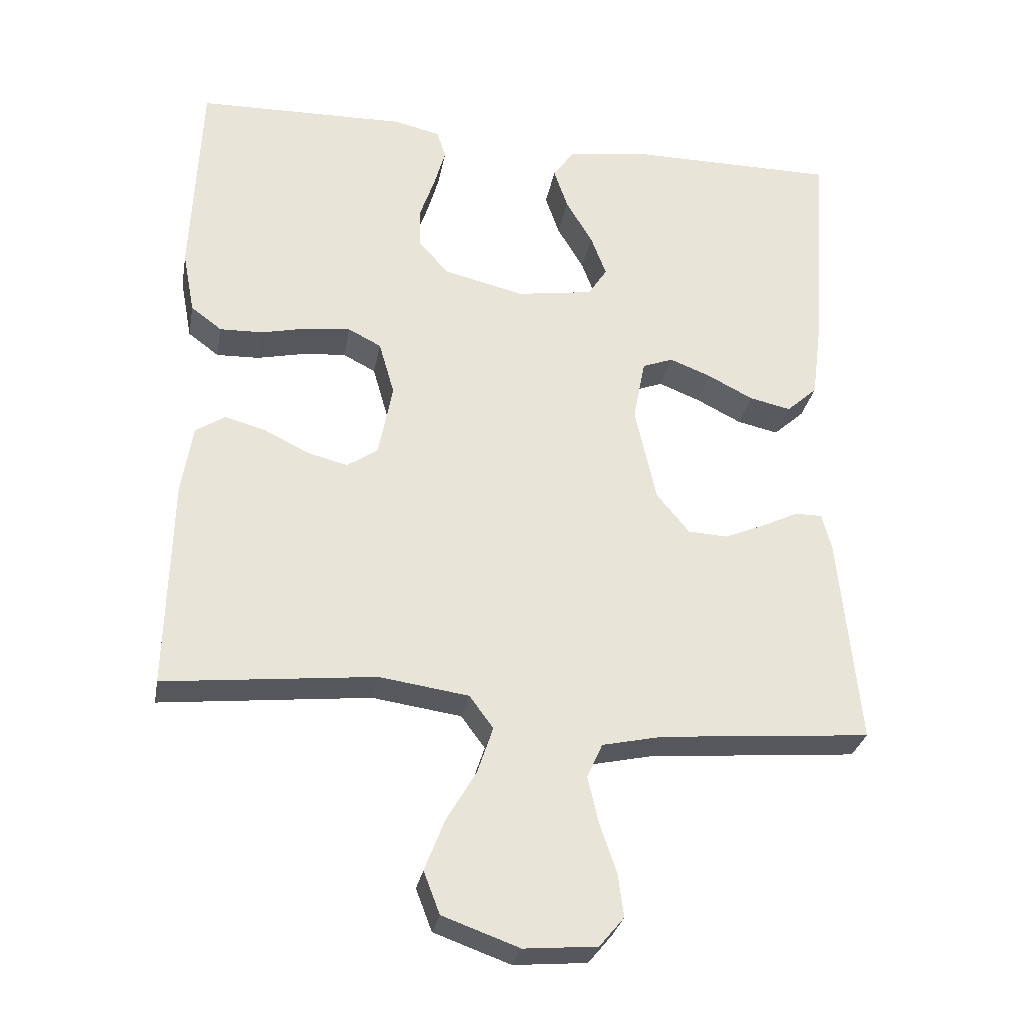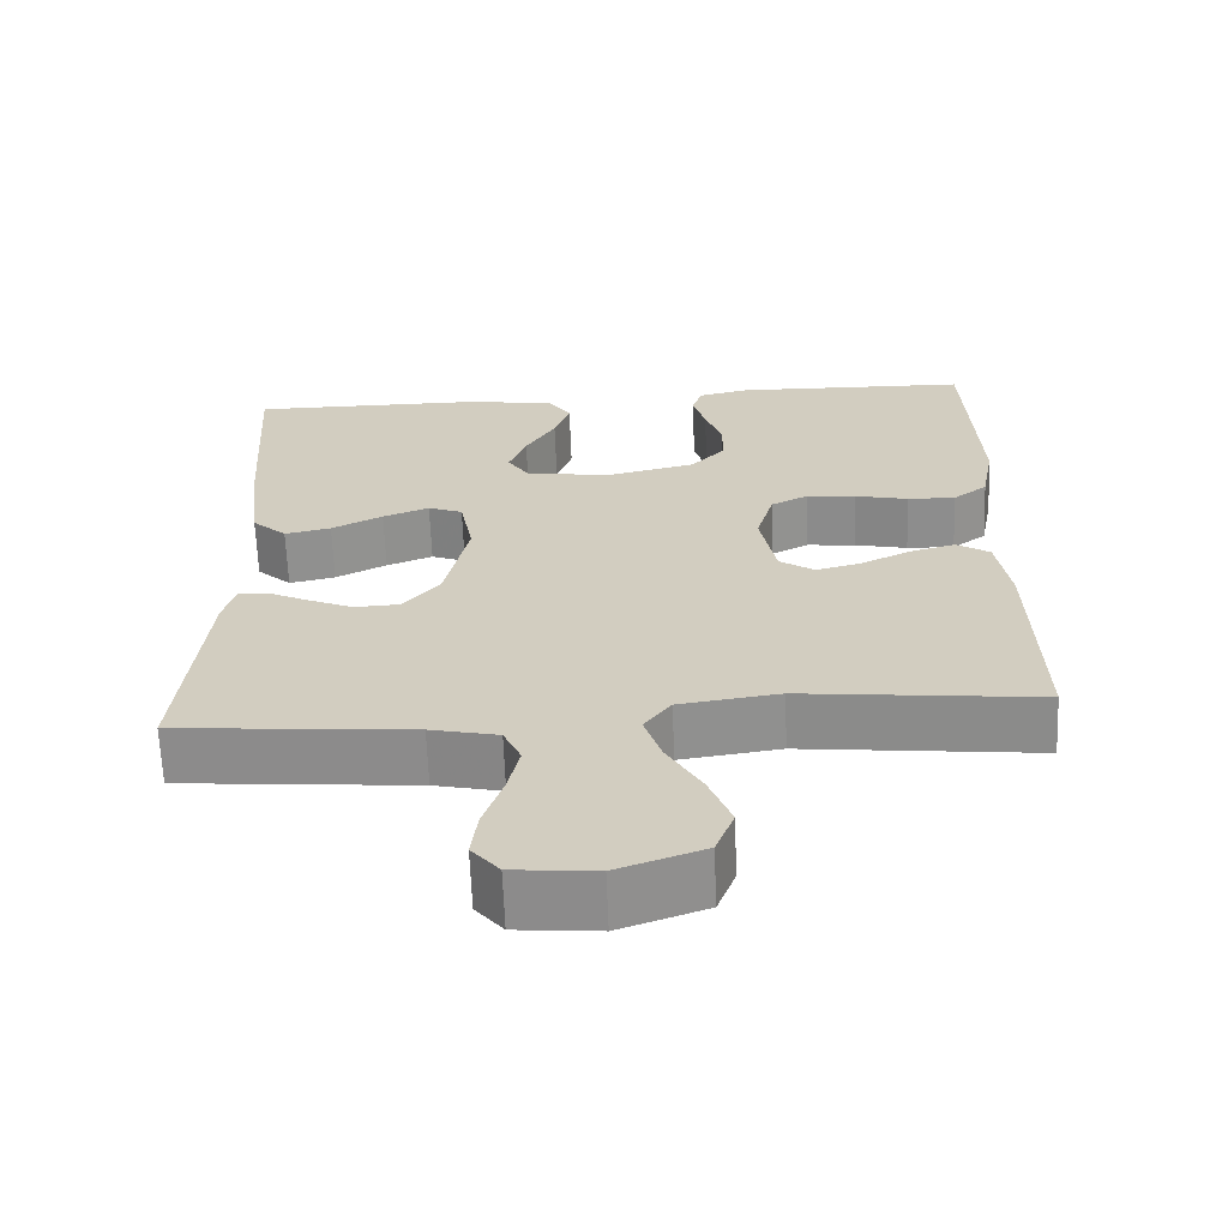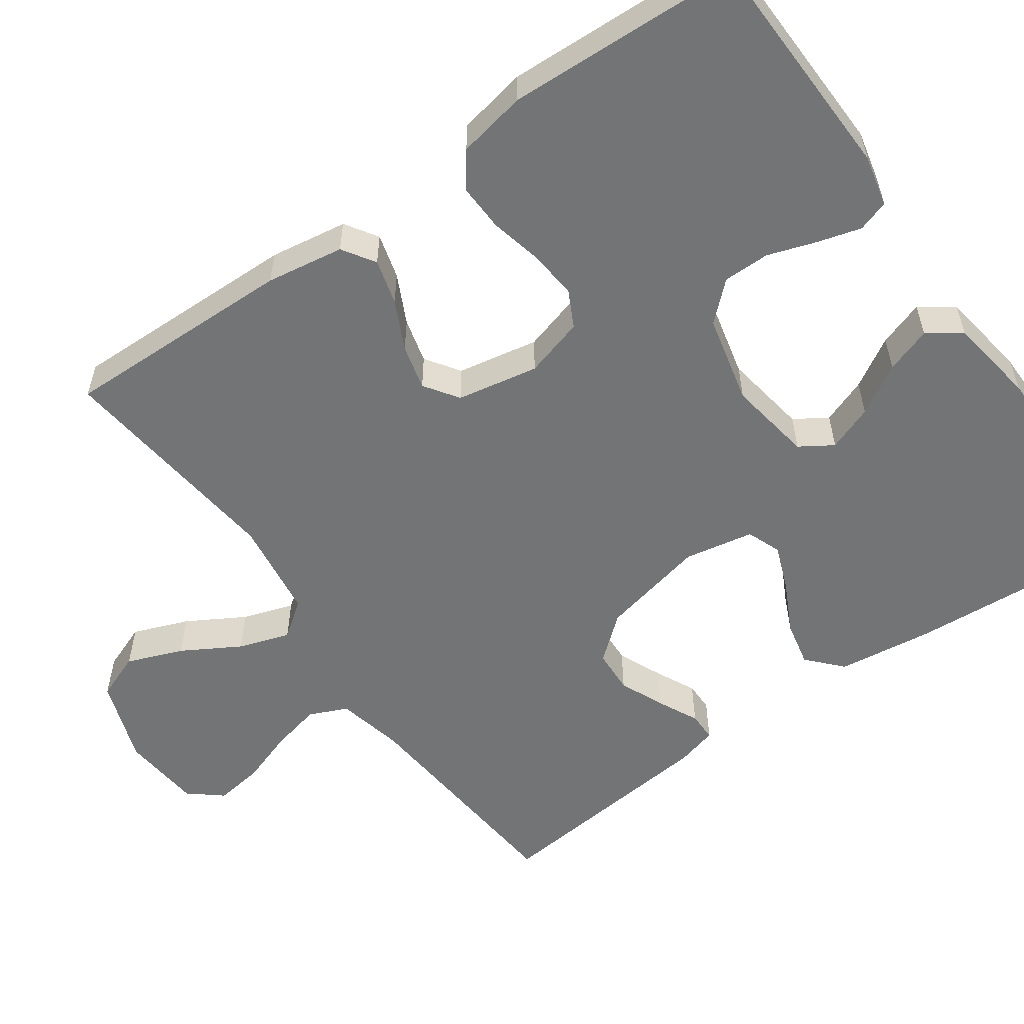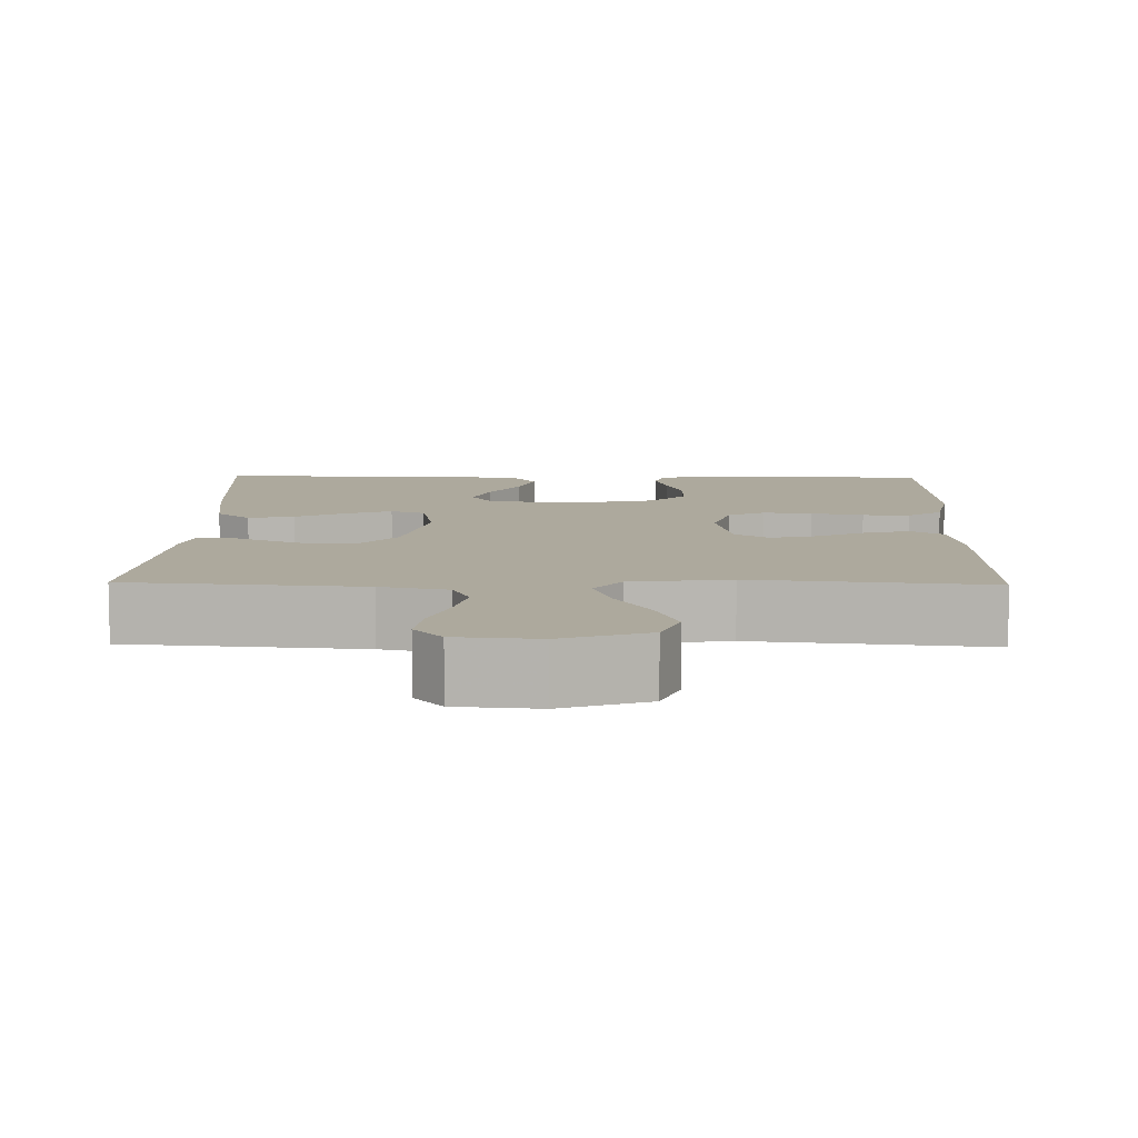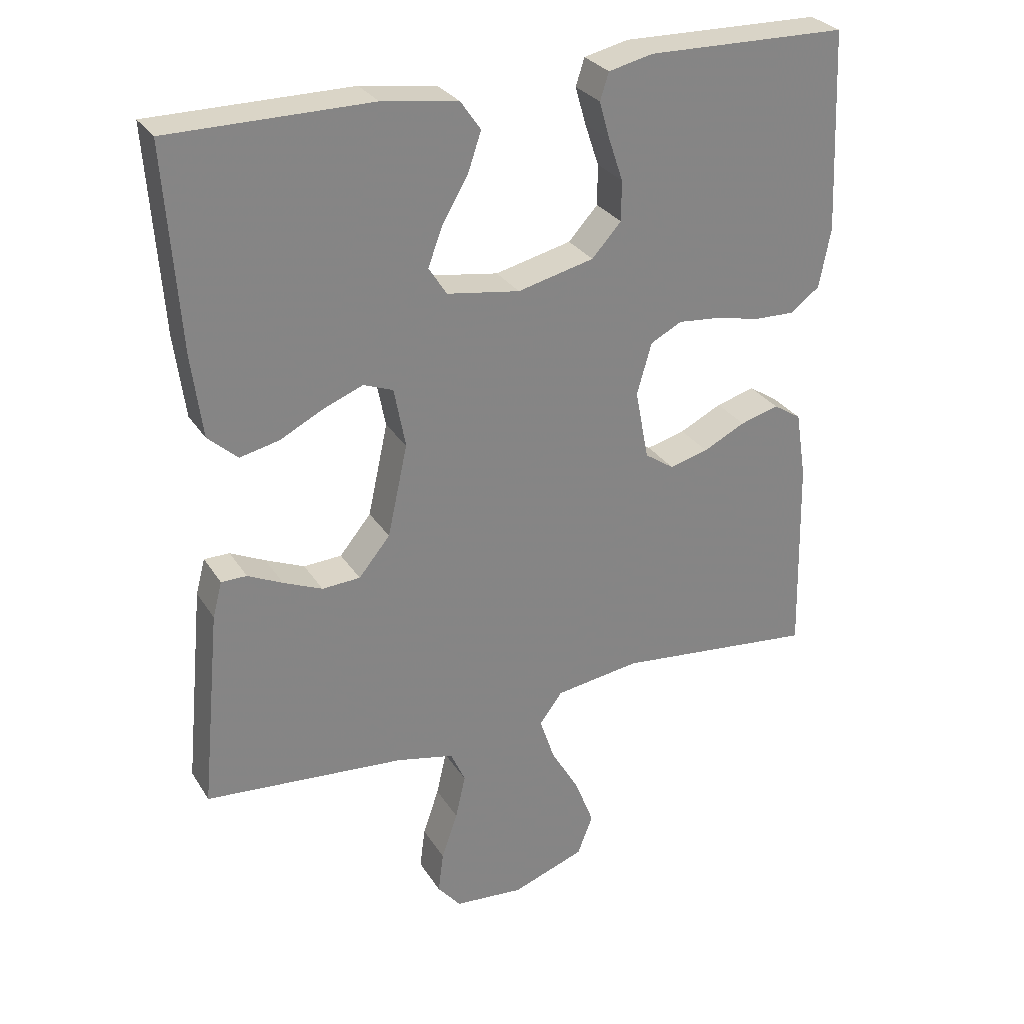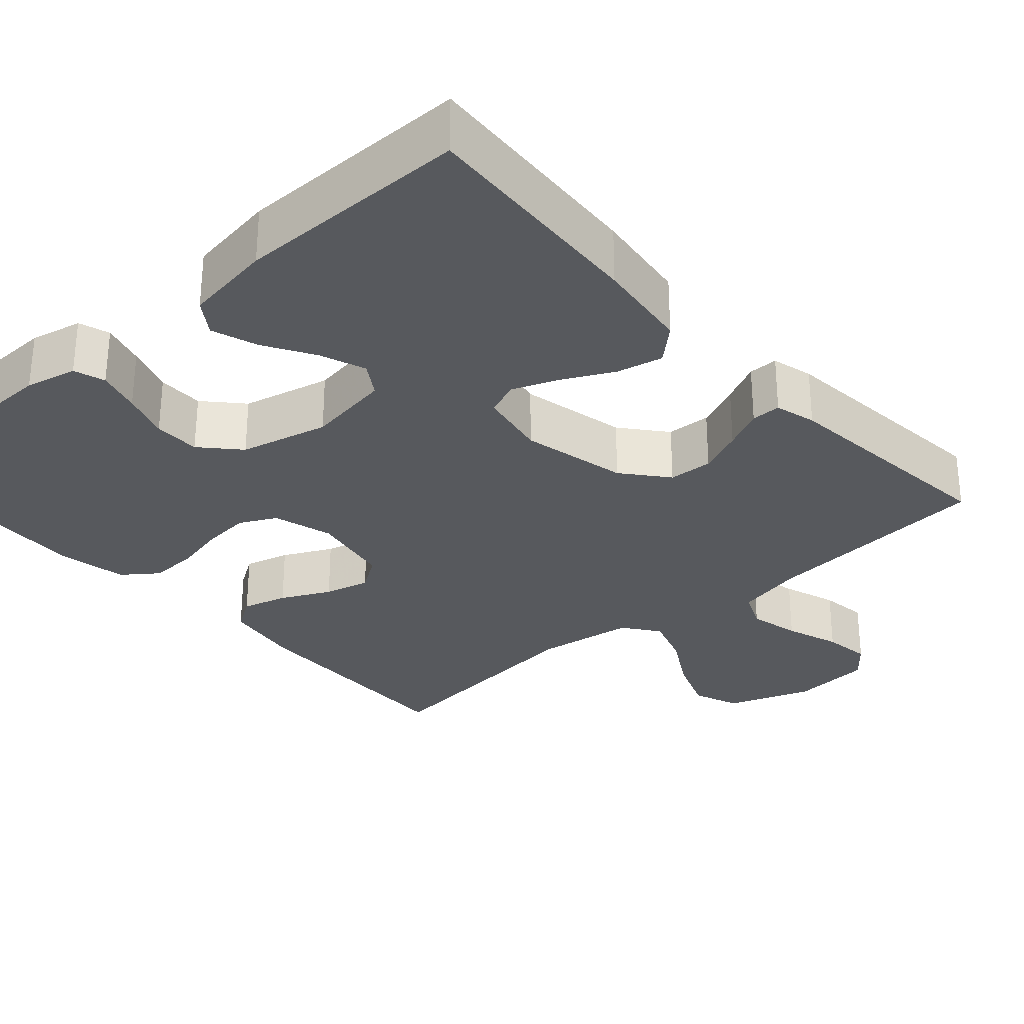
<metadata>
{"format":"obj","ext":"obj","renderer":"f3d","projection":"perspective","resolution":1024,"background":"white","views":[{"elev":-29.4,"azim":-10.4,"up":"+Z"},{"elev":-64.9,"azim":-177.8,"up":"+Z"},{"elev":-56.1,"azim":-54.6,"up":"+Y"},{"elev":8.8,"azim":-178.9,"up":"+Y"},{"elev":29.0,"azim":153.7,"up":"+Z"},{"elev":-29.7,"azim":41.7,"up":"+Y"}]}
</metadata>
<code>
v 0.5 0.07 0.5
v 0.479 0.07 0.2
v 0.463 0.07 0.077
v 0.419 0.07 0.037
v 0.36 0.07 0.05
v 0.295 0.07 0.083
v 0.236 0.07 0.106
v 0.192 0.07 0.089
v 0.175 0.07 0
v 0.205 0.07 -0.137
v 0.252 0.07 -0.194
v 0.309 0.07 -0.197
v 0.367 0.07 -0.172
v 0.419 0.07 -0.147
v 0.457 0.07 -0.147
v 0.471 0.07 -0.2
v 0.5 0.07 -0.5
v 0.2 0.07 -0.526
v 0.114 0.07 -0.545
v 0.092 0.07 -0.594
v 0.107 0.07 -0.66
v 0.131 0.07 -0.73
v 0.139 0.07 -0.792
v 0.104 0.07 -0.834
v 0 0.07 -0.843
v -0.109 0.07 -0.804
v -0.132 0.07 -0.744
v -0.104 0.07 -0.672
v -0.061 0.07 -0.598
v -0.039 0.07 -0.532
v -0.073 0.07 -0.486
v -0.2 0.07 -0.468
v -0.5 0.07 -0.5
v -0.493 0.07 -0.2
v -0.477 0.07 -0.1
v -0.435 0.07 -0.073
v -0.377 0.07 -0.089
v -0.314 0.07 -0.12
v -0.256 0.07 -0.135
v -0.212 0.07 -0.105
v -0.192 0.07 0
v -0.214 0.07 0.077
v -0.261 0.07 0.101
v -0.324 0.07 0.095
v -0.391 0.07 0.08
v -0.452 0.07 0.078
v -0.496 0.07 0.111
v -0.513 0.07 0.2
v -0.5 0.07 0.5
v -0.2 0.07 0.507
v -0.134 0.07 0.492
v -0.121 0.07 0.452
v -0.137 0.07 0.396
v -0.158 0.07 0.334
v -0.158 0.07 0.274
v -0.114 0.07 0.226
v 0 0.07 0.199
v 0.109 0.07 0.216
v 0.136 0.07 0.258
v 0.114 0.07 0.317
v 0.076 0.07 0.381
v 0.056 0.07 0.44
v 0.086 0.07 0.483
v 0.2 0.07 0.5
v 0.5 0 0.5
v 0.479 0 0.2
v 0.463 0 0.077
v 0.419 0 0.037
v 0.36 0 0.05
v 0.295 0 0.083
v 0.236 0 0.106
v 0.192 0 0.089
v 0.175 0 0
v 0.205 0 -0.137
v 0.252 0 -0.194
v 0.309 0 -0.197
v 0.367 0 -0.172
v 0.419 0 -0.147
v 0.457 0 -0.147
v 0.471 0 -0.2
v 0.5 0 -0.5
v 0.2 0 -0.526
v 0.114 0 -0.545
v 0.092 0 -0.594
v 0.107 0 -0.66
v 0.131 0 -0.73
v 0.139 0 -0.792
v 0.104 0 -0.834
v 0 0 -0.843
v -0.109 0 -0.804
v -0.132 0 -0.744
v -0.104 0 -0.672
v -0.061 0 -0.598
v -0.039 0 -0.532
v -0.073 0 -0.486
v -0.2 0 -0.468
v -0.5 0 -0.5
v -0.493 0 -0.2
v -0.477 0 -0.1
v -0.435 0 -0.073
v -0.377 0 -0.089
v -0.314 0 -0.12
v -0.256 0 -0.135
v -0.212 0 -0.105
v -0.192 0 0
v -0.214 0 0.077
v -0.261 0 0.101
v -0.324 0 0.095
v -0.391 0 0.08
v -0.452 0 0.078
v -0.496 0 0.111
v -0.513 0 0.2
v -0.5 0 0.5
v -0.2 0 0.507
v -0.134 0 0.492
v -0.121 0 0.452
v -0.137 0 0.396
v -0.158 0 0.334
v -0.158 0 0.274
v -0.114 0 0.226
v 0 0 0.199
v 0.109 0 0.216
v 0.136 0 0.258
v 0.114 0 0.317
v 0.076 0 0.381
v 0.056 0 0.44
v 0.086 0 0.483
v 0.2 0 0.5
f 4 5 6
f 3 4 6
f 2 3 6
f 1 2 6
f 64 1 6
f 63 64 6
f 62 63 6
f 61 62 6
f 60 61 6
f 59 60 6 7
f 58 59 7 8
f 57 58 8 9
f 56 57 9 10
f 55 56 10 11
f 52 53 54
f 51 52 54
f 50 51 54
f 49 50 54
f 48 49 54
f 47 48 54
f 46 47 54
f 45 46 54
f 44 45 54
f 43 44 54 55
f 42 43 55
f 41 42 55 11
f 36 37 38
f 35 36 38
f 34 35 38
f 33 34 38
f 32 33 38
f 31 32 38 39
f 30 31 39 40
f 27 28 29
f 26 27 29
f 25 26 29
f 24 25 29
f 23 24 29
f 22 23 29
f 21 22 29
f 20 21 29 30
f 40 41 11
f 30 40 11
f 20 30 11
f 19 20 11
f 16 17 18
f 15 16 18
f 14 15 18
f 13 14 18
f 18 19 11 12
f 12 13 18
f 70 69 68
f 70 68 67
f 70 67 66
f 70 66 65
f 70 65 128
f 70 128 127
f 70 127 126
f 70 126 125
f 70 125 124
f 71 70 124 123
f 72 71 123 122
f 73 72 122 121
f 74 73 121 120
f 75 74 120 119
f 118 117 116
f 118 116 115
f 118 115 114
f 118 114 113
f 118 113 112
f 118 112 111
f 118 111 110
f 118 110 109
f 118 109 108
f 119 118 108 107
f 119 107 106
f 75 119 106 105
f 102 101 100
f 102 100 99
f 102 99 98
f 102 98 97
f 102 97 96
f 103 102 96 95
f 104 103 95 94
f 93 92 91
f 93 91 90
f 93 90 89
f 93 89 88
f 93 88 87
f 93 87 86
f 93 86 85
f 94 93 85 84
f 75 105 104
f 75 104 94
f 75 94 84
f 75 84 83
f 82 81 80
f 82 80 79
f 82 79 78
f 82 78 77
f 76 75 83 82
f 82 77 76
f 1 65 66 2
f 2 66 67 3
f 3 67 68 4
f 4 68 69 5
f 5 69 70 6
f 6 70 71 7
f 7 71 72 8
f 8 72 73 9
f 9 73 74 10
f 10 74 75 11
f 11 75 76 12
f 12 76 77 13
f 13 77 78 14
f 14 78 79 15
f 15 79 80 16
f 16 80 81 17
f 17 81 82 18
f 18 82 83 19
f 19 83 84 20
f 20 84 85 21
f 21 85 86 22
f 22 86 87 23
f 23 87 88 24
f 24 88 89 25
f 25 89 90 26
f 26 90 91 27
f 27 91 92 28
f 28 92 93 29
f 29 93 94 30
f 30 94 95 31
f 31 95 96 32
f 32 96 97 33
f 33 97 98 34
f 34 98 99 35
f 35 99 100 36
f 36 100 101 37
f 37 101 102 38
f 38 102 103 39
f 39 103 104 40
f 40 104 105 41
f 41 105 106 42
f 42 106 107 43
f 43 107 108 44
f 44 108 109 45
f 45 109 110 46
f 46 110 111 47
f 47 111 112 48
f 48 112 113 49
f 49 113 114 50
f 50 114 115 51
f 51 115 116 52
f 52 116 117 53
f 53 117 118 54
f 54 118 119 55
f 55 119 120 56
f 56 120 121 57
f 57 121 122 58
f 58 122 123 59
f 59 123 124 60
f 60 124 125 61
f 61 125 126 62
f 62 126 127 63
f 63 127 128 64
f 64 128 65 1

</code>
